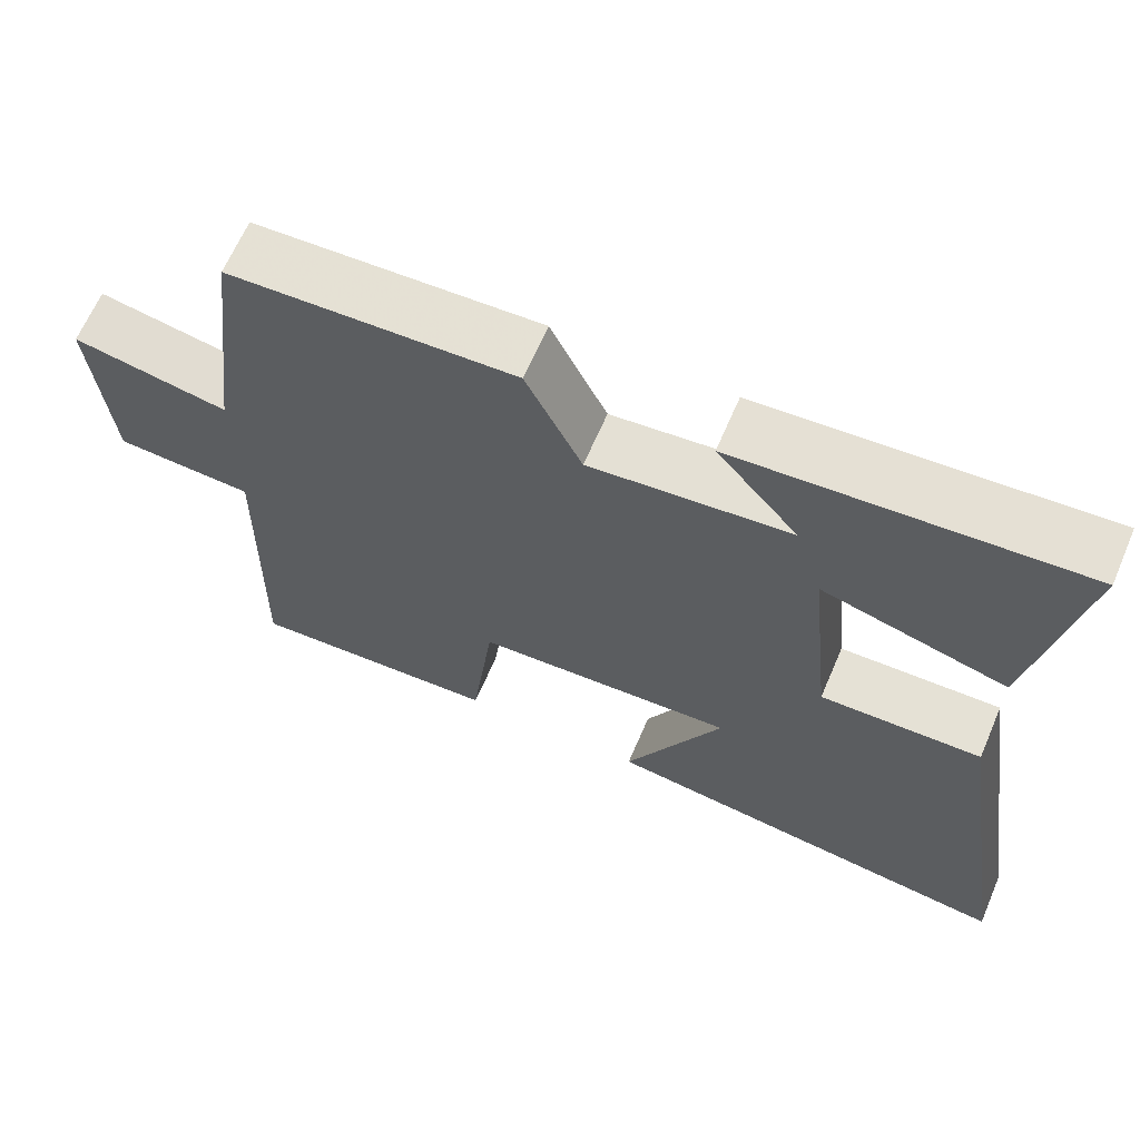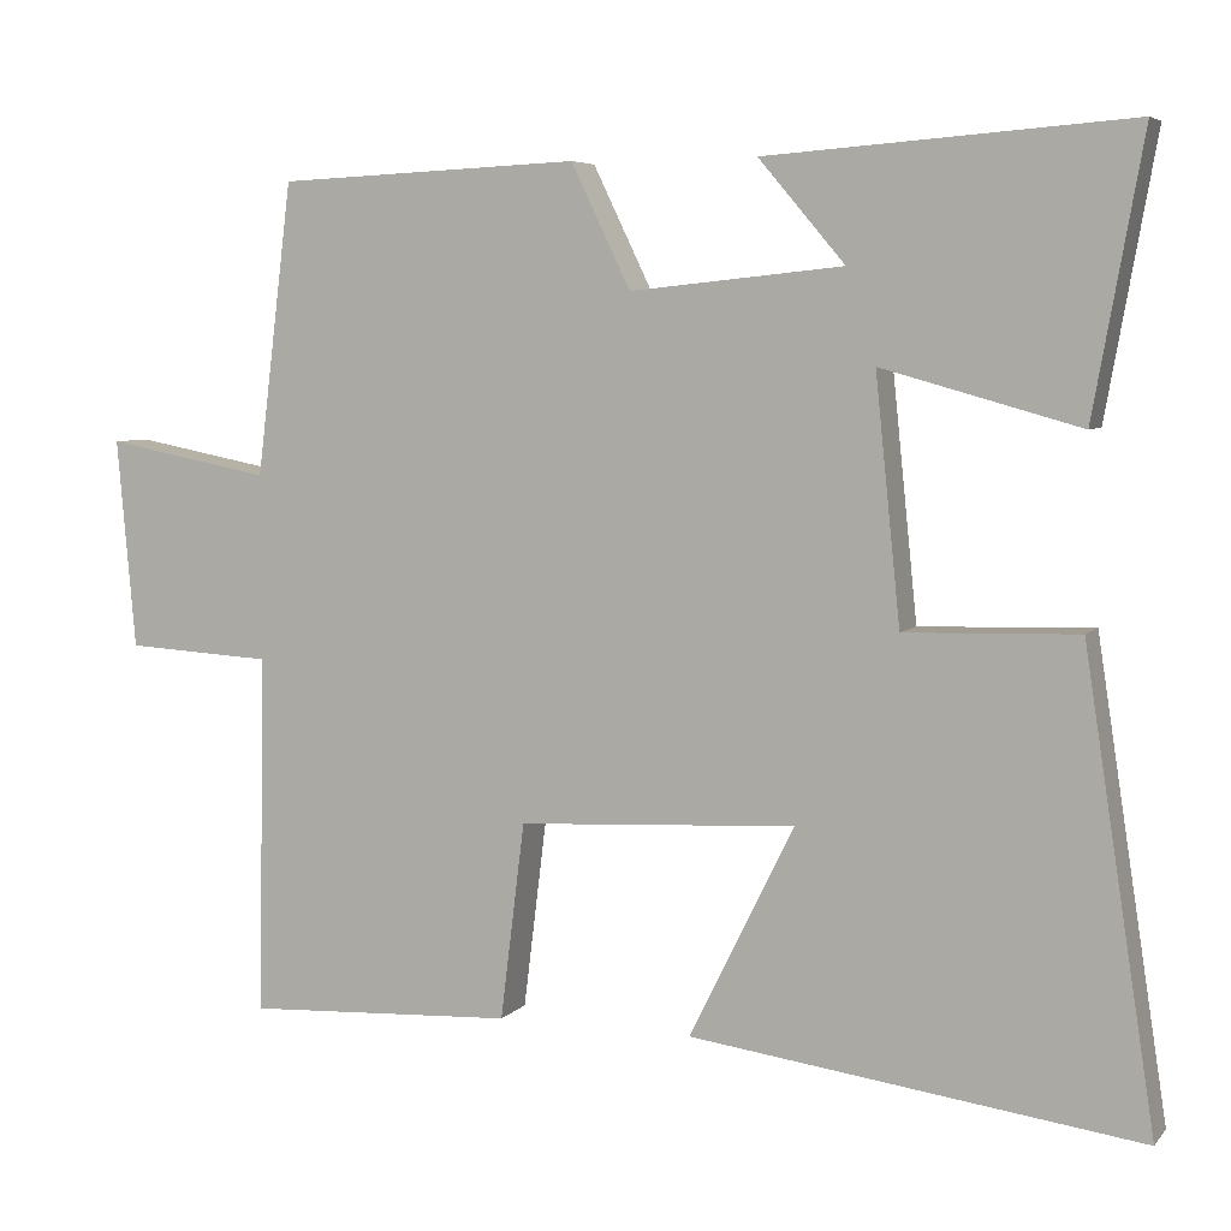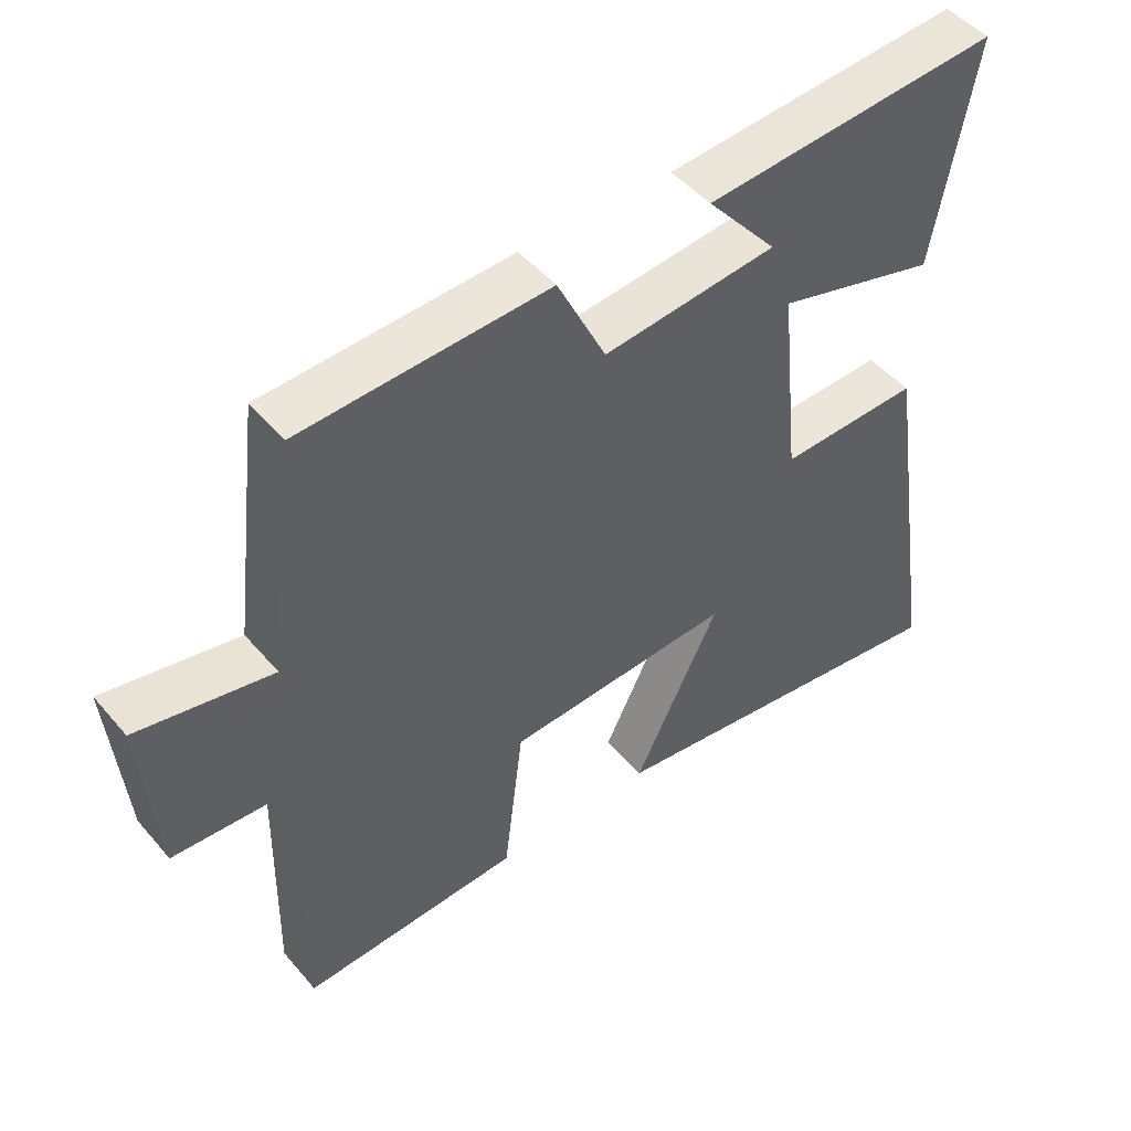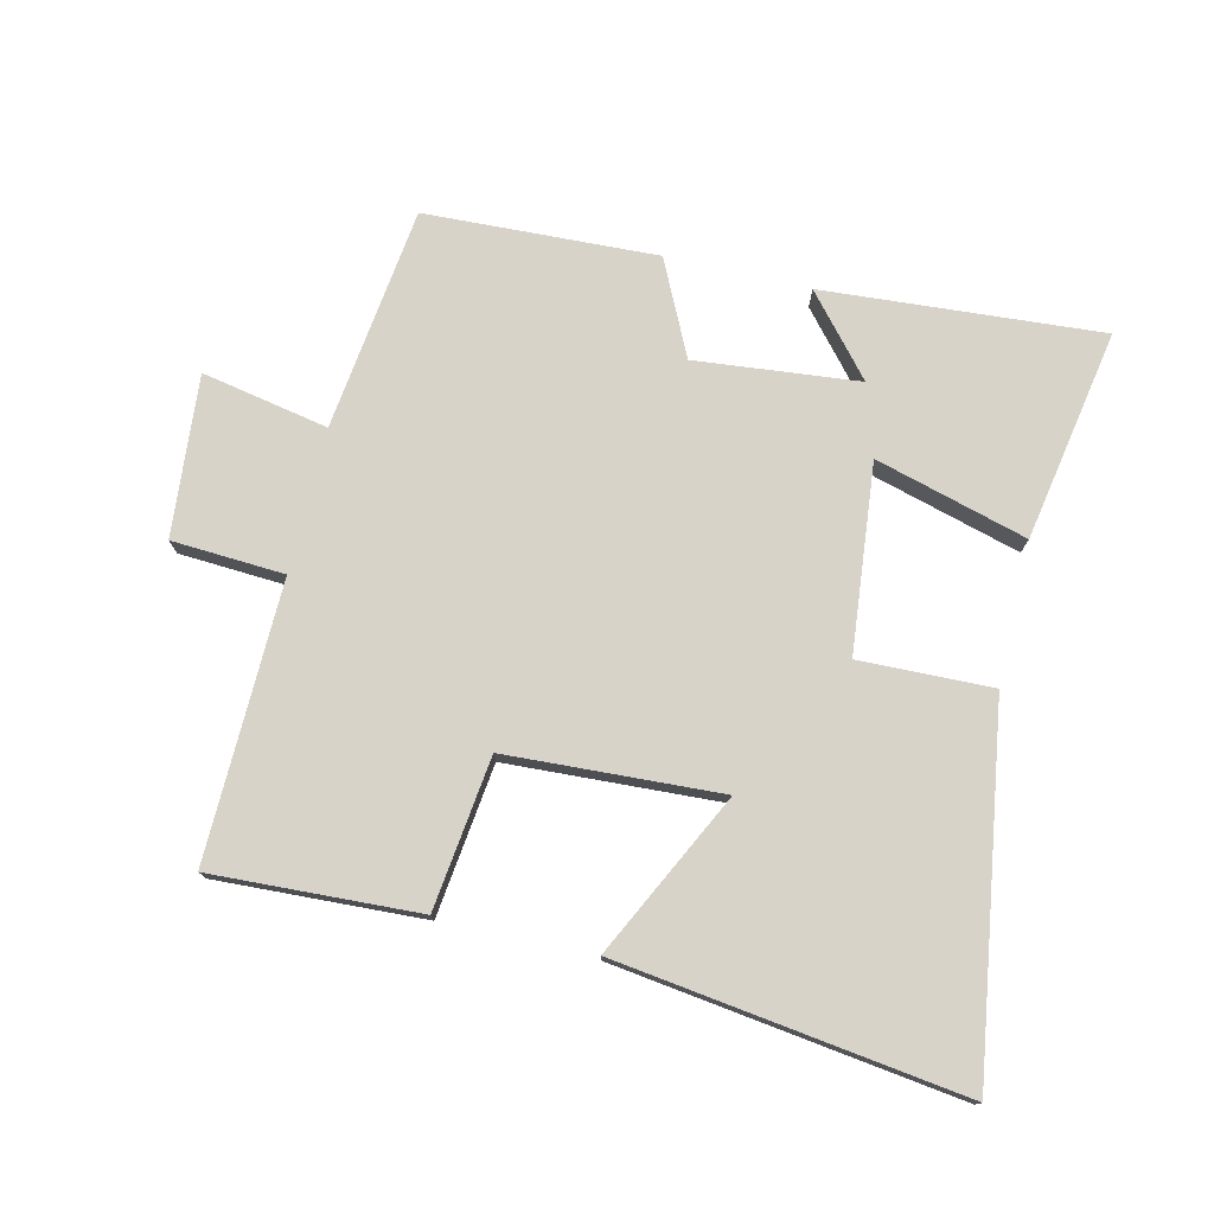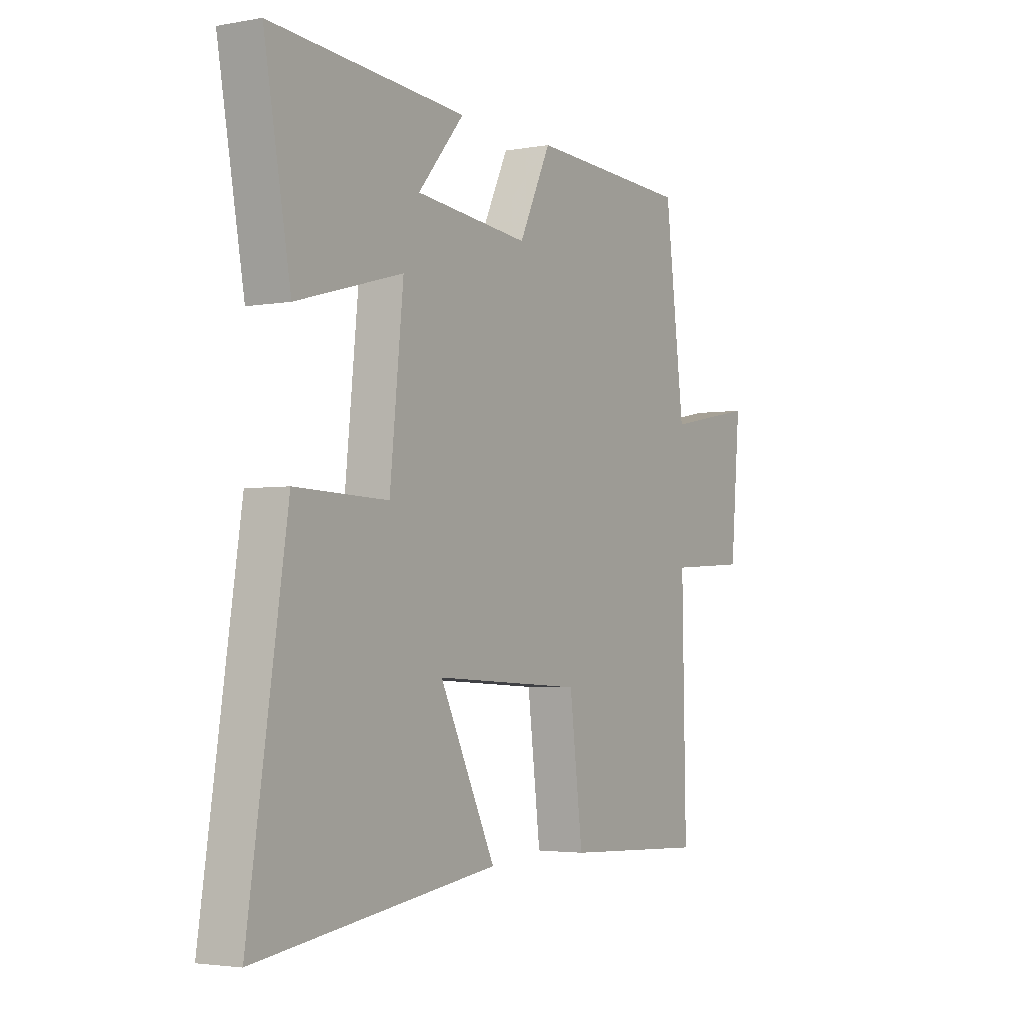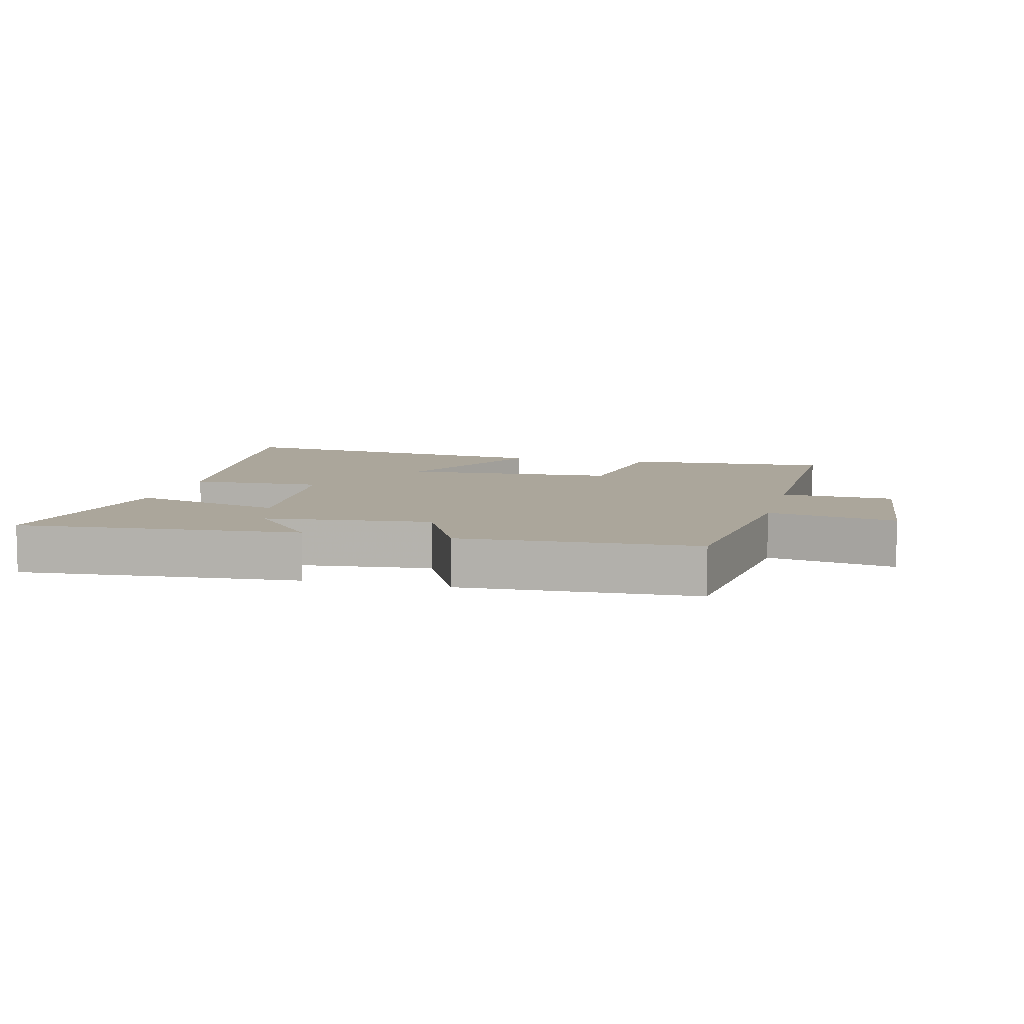
<metadata>
{"format":"obj","ext":"obj","renderer":"f3d","projection":"perspective","resolution":1024,"background":"white","views":[{"elev":65.0,"azim":-156.8,"up":"+Z"},{"elev":5.7,"azim":-158.7,"up":"+Z"},{"elev":48.1,"azim":141.7,"up":"+Z"},{"elev":75.9,"azim":-166.7,"up":"+Y"},{"elev":-3.2,"azim":-58.3,"up":"+Z"},{"elev":8.0,"azim":13.9,"up":"+Y"}]}
</metadata>
<code>
v 0.457 0.07 0.484
v 0.5 0.07 0.136
v 0.697 0.07 0.174
v 0.675 0.07 -0.076
v 0.5 0.07 -0.086
v 0.508 0.07 -0.516
v 0.187 0.07 -0.5
v 0.158 0.07 -0.265
v -0.174 0.07 -0.247
v -0.049 0.07 -0.5
v -0.585 0.07 -0.572
v -0.5 0.07 -0.017
v -0.294 0.07 -0.023
v -0.264 0.07 0.269
v -0.5 0.07 0.203
v -0.559 0.07 0.532
v -0.126 0.07 0.5
v -0.229 0.07 0.379
v 0.025 0.07 0.353
v 0.096 0.07 0.5
v 0.457 0 0.484
v 0.5 0 0.136
v 0.697 0 0.174
v 0.675 0 -0.076
v 0.5 0 -0.086
v 0.508 0 -0.516
v 0.187 0 -0.5
v 0.158 0 -0.265
v -0.174 0 -0.247
v -0.049 0 -0.5
v -0.585 0 -0.572
v -0.5 0 -0.017
v -0.294 0 -0.023
v -0.264 0 0.269
v -0.5 0 0.203
v -0.559 0 0.532
v -0.126 0 0.5
v -0.229 0 0.379
v 0.025 0 0.353
v 0.096 0 0.5
f 19 20 1 2
f 18 19 2
f 15 16 17 18
f 14 15 18
f 13 14 18 2
f 10 11 12 13
f 9 10 13
f 8 9 13 2
f 5 6 7 8
f 5 8 2 3
f 3 4 5
f 22 21 40 39
f 22 39 38
f 38 37 36 35
f 38 35 34
f 22 38 34 33
f 33 32 31 30
f 33 30 29
f 22 33 29 28
f 28 27 26 25
f 23 22 28 25
f 25 24 23
f 1 21 22 2
f 2 22 23 3
f 3 23 24 4
f 4 24 25 5
f 5 25 26 6
f 6 26 27 7
f 7 27 28 8
f 8 28 29 9
f 9 29 30 10
f 10 30 31 11
f 11 31 32 12
f 12 32 33 13
f 13 33 34 14
f 14 34 35 15
f 15 35 36 16
f 16 36 37 17
f 17 37 38 18
f 18 38 39 19
f 19 39 40 20
f 20 40 21 1

</code>
